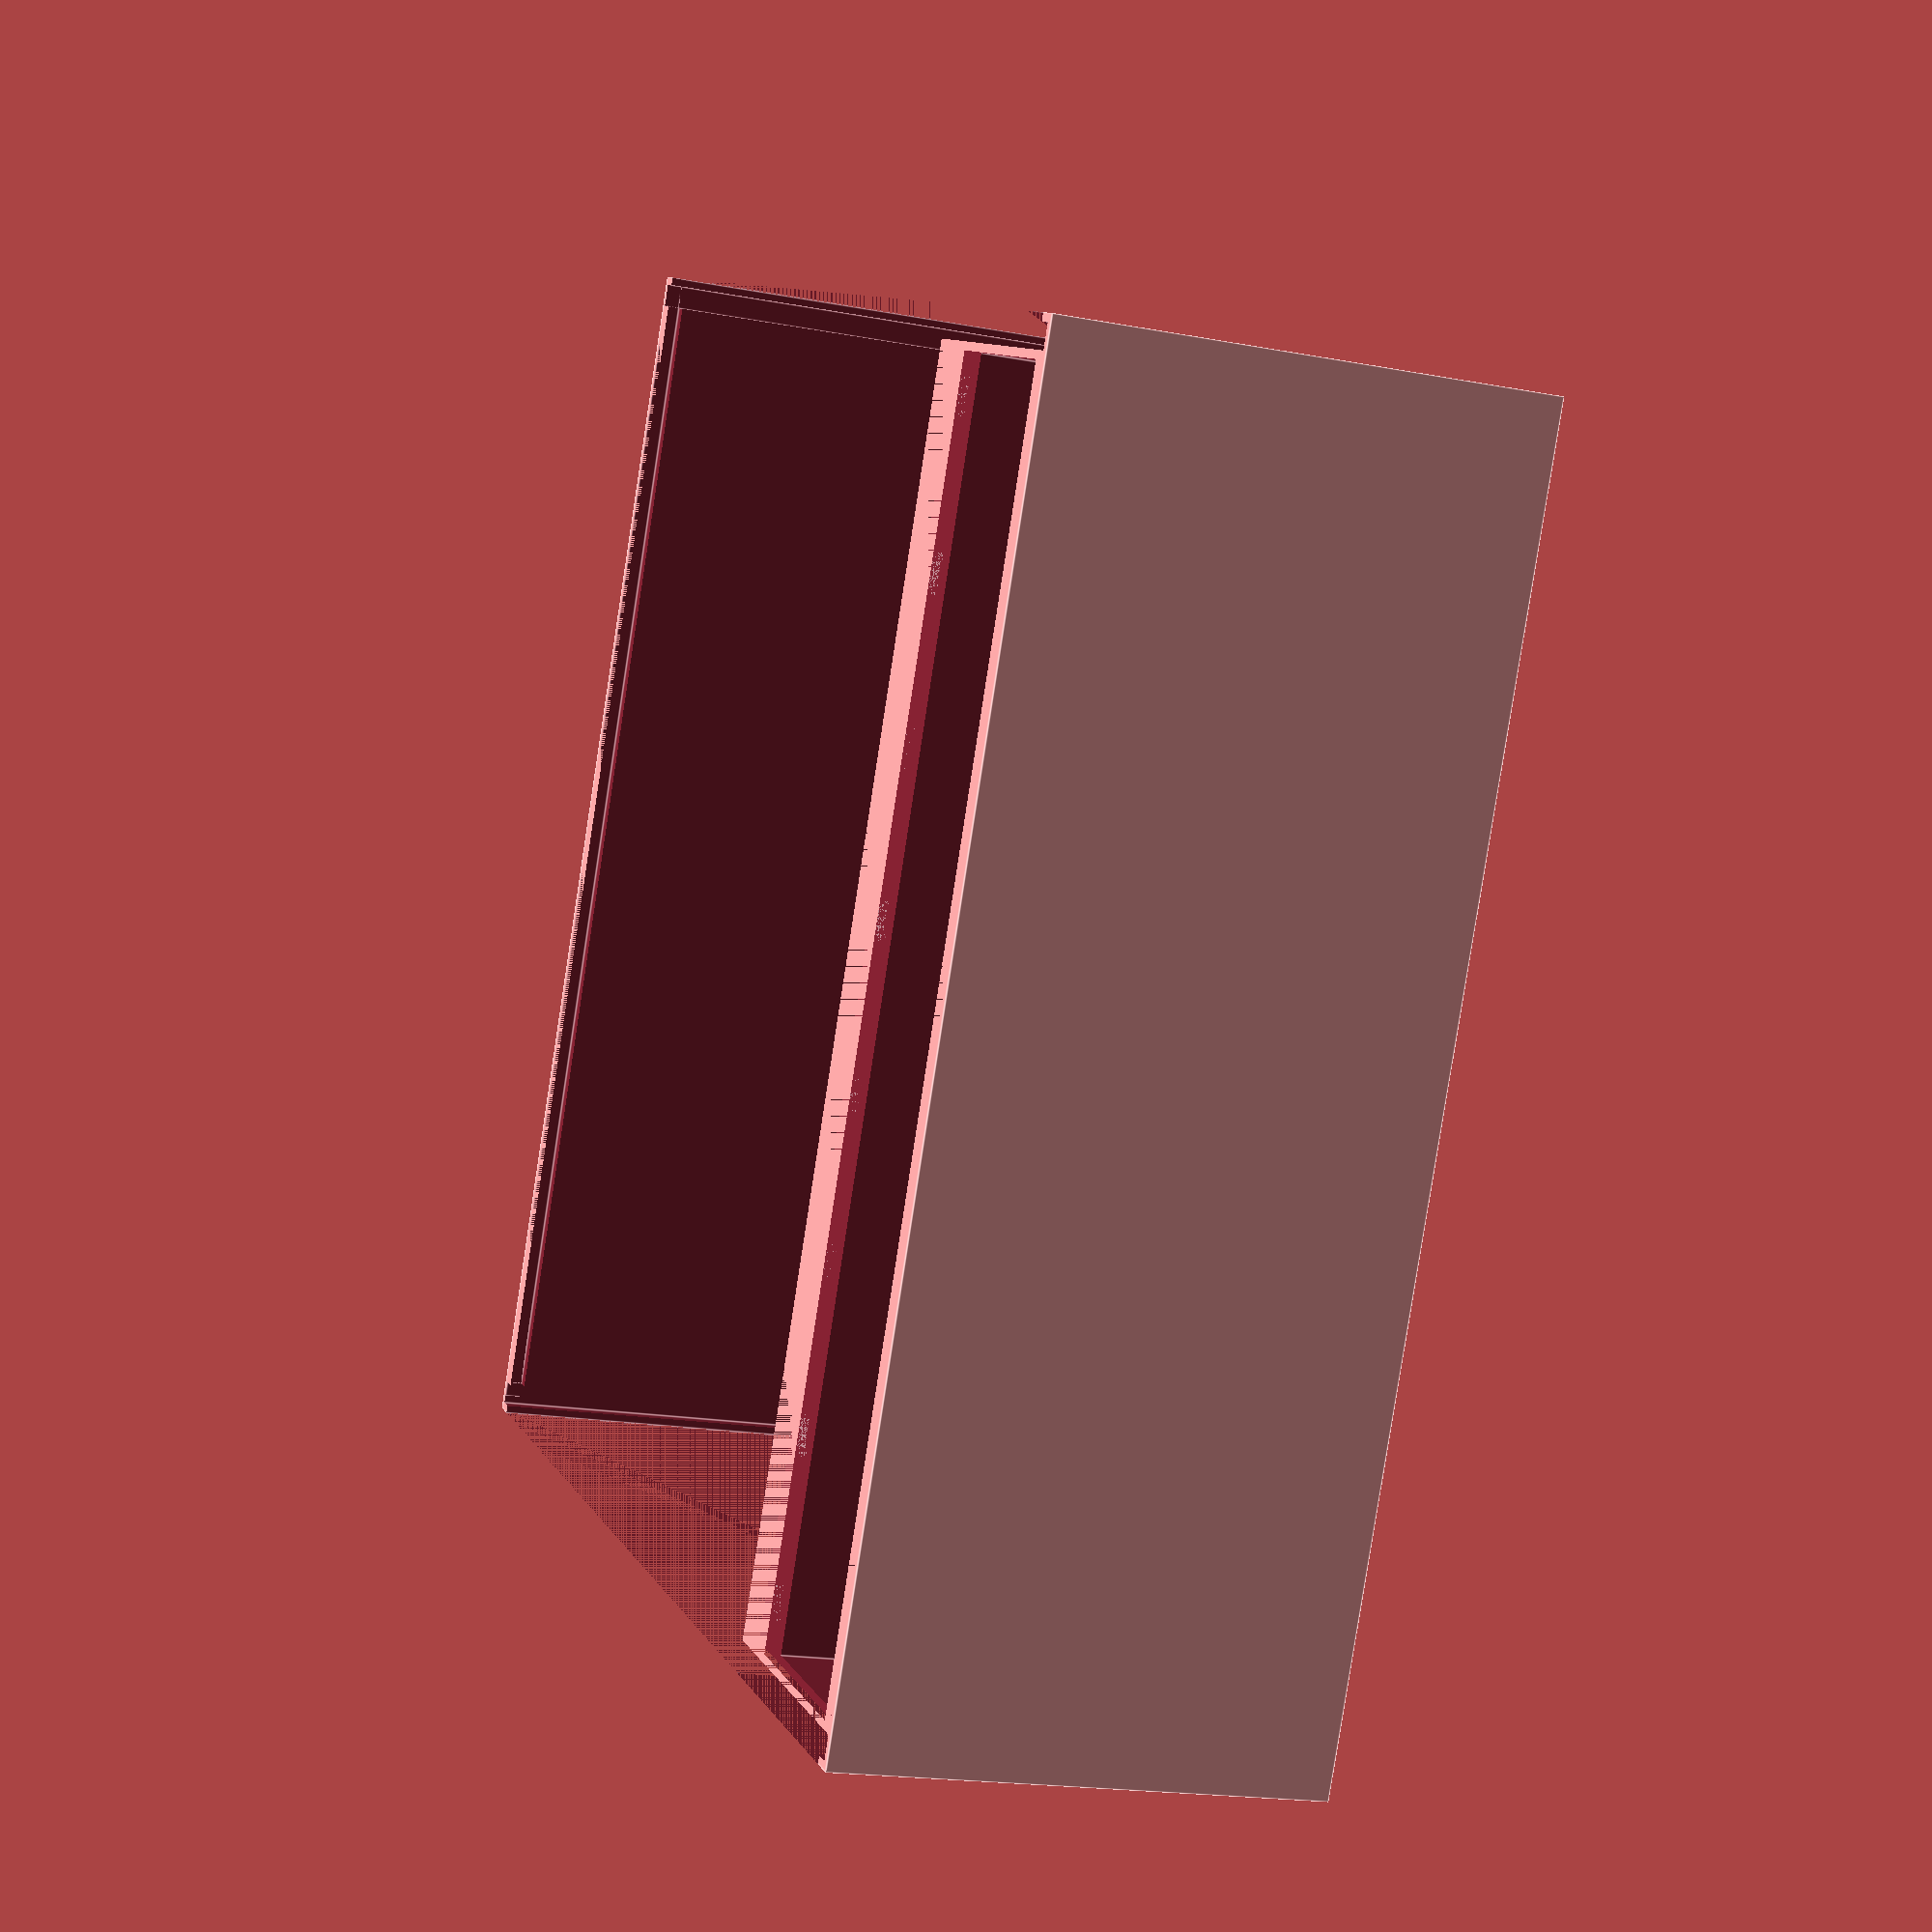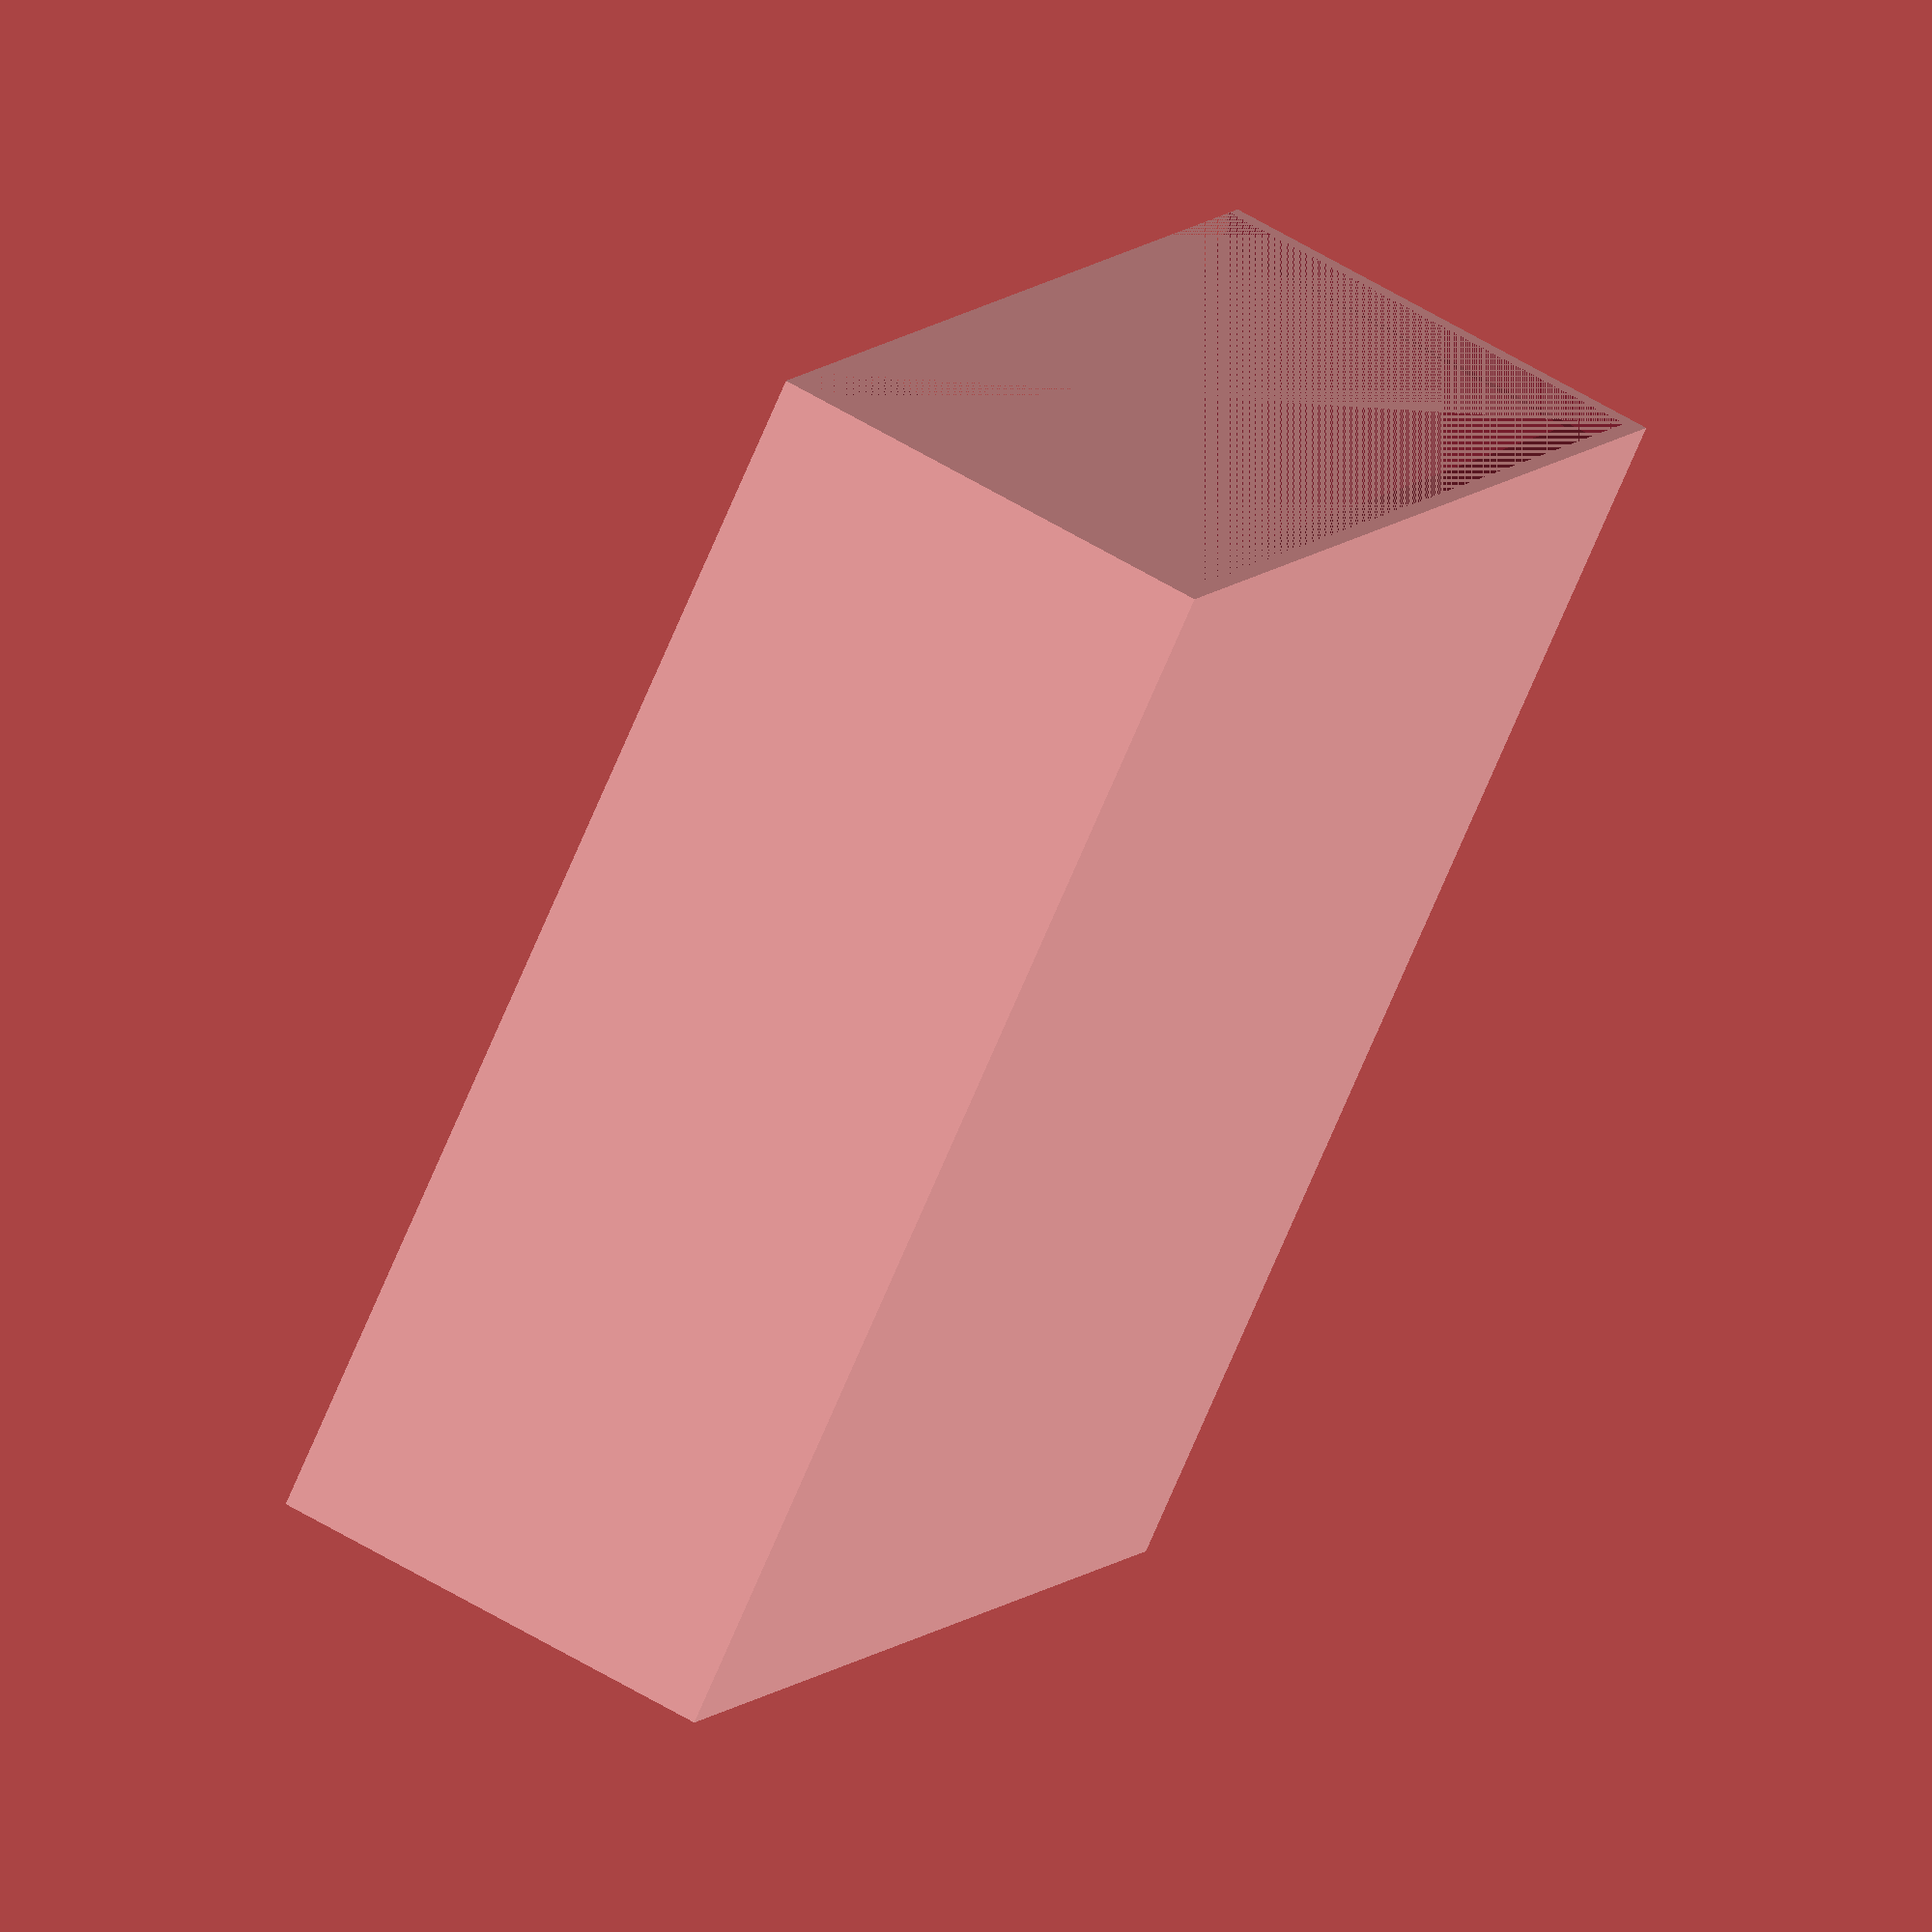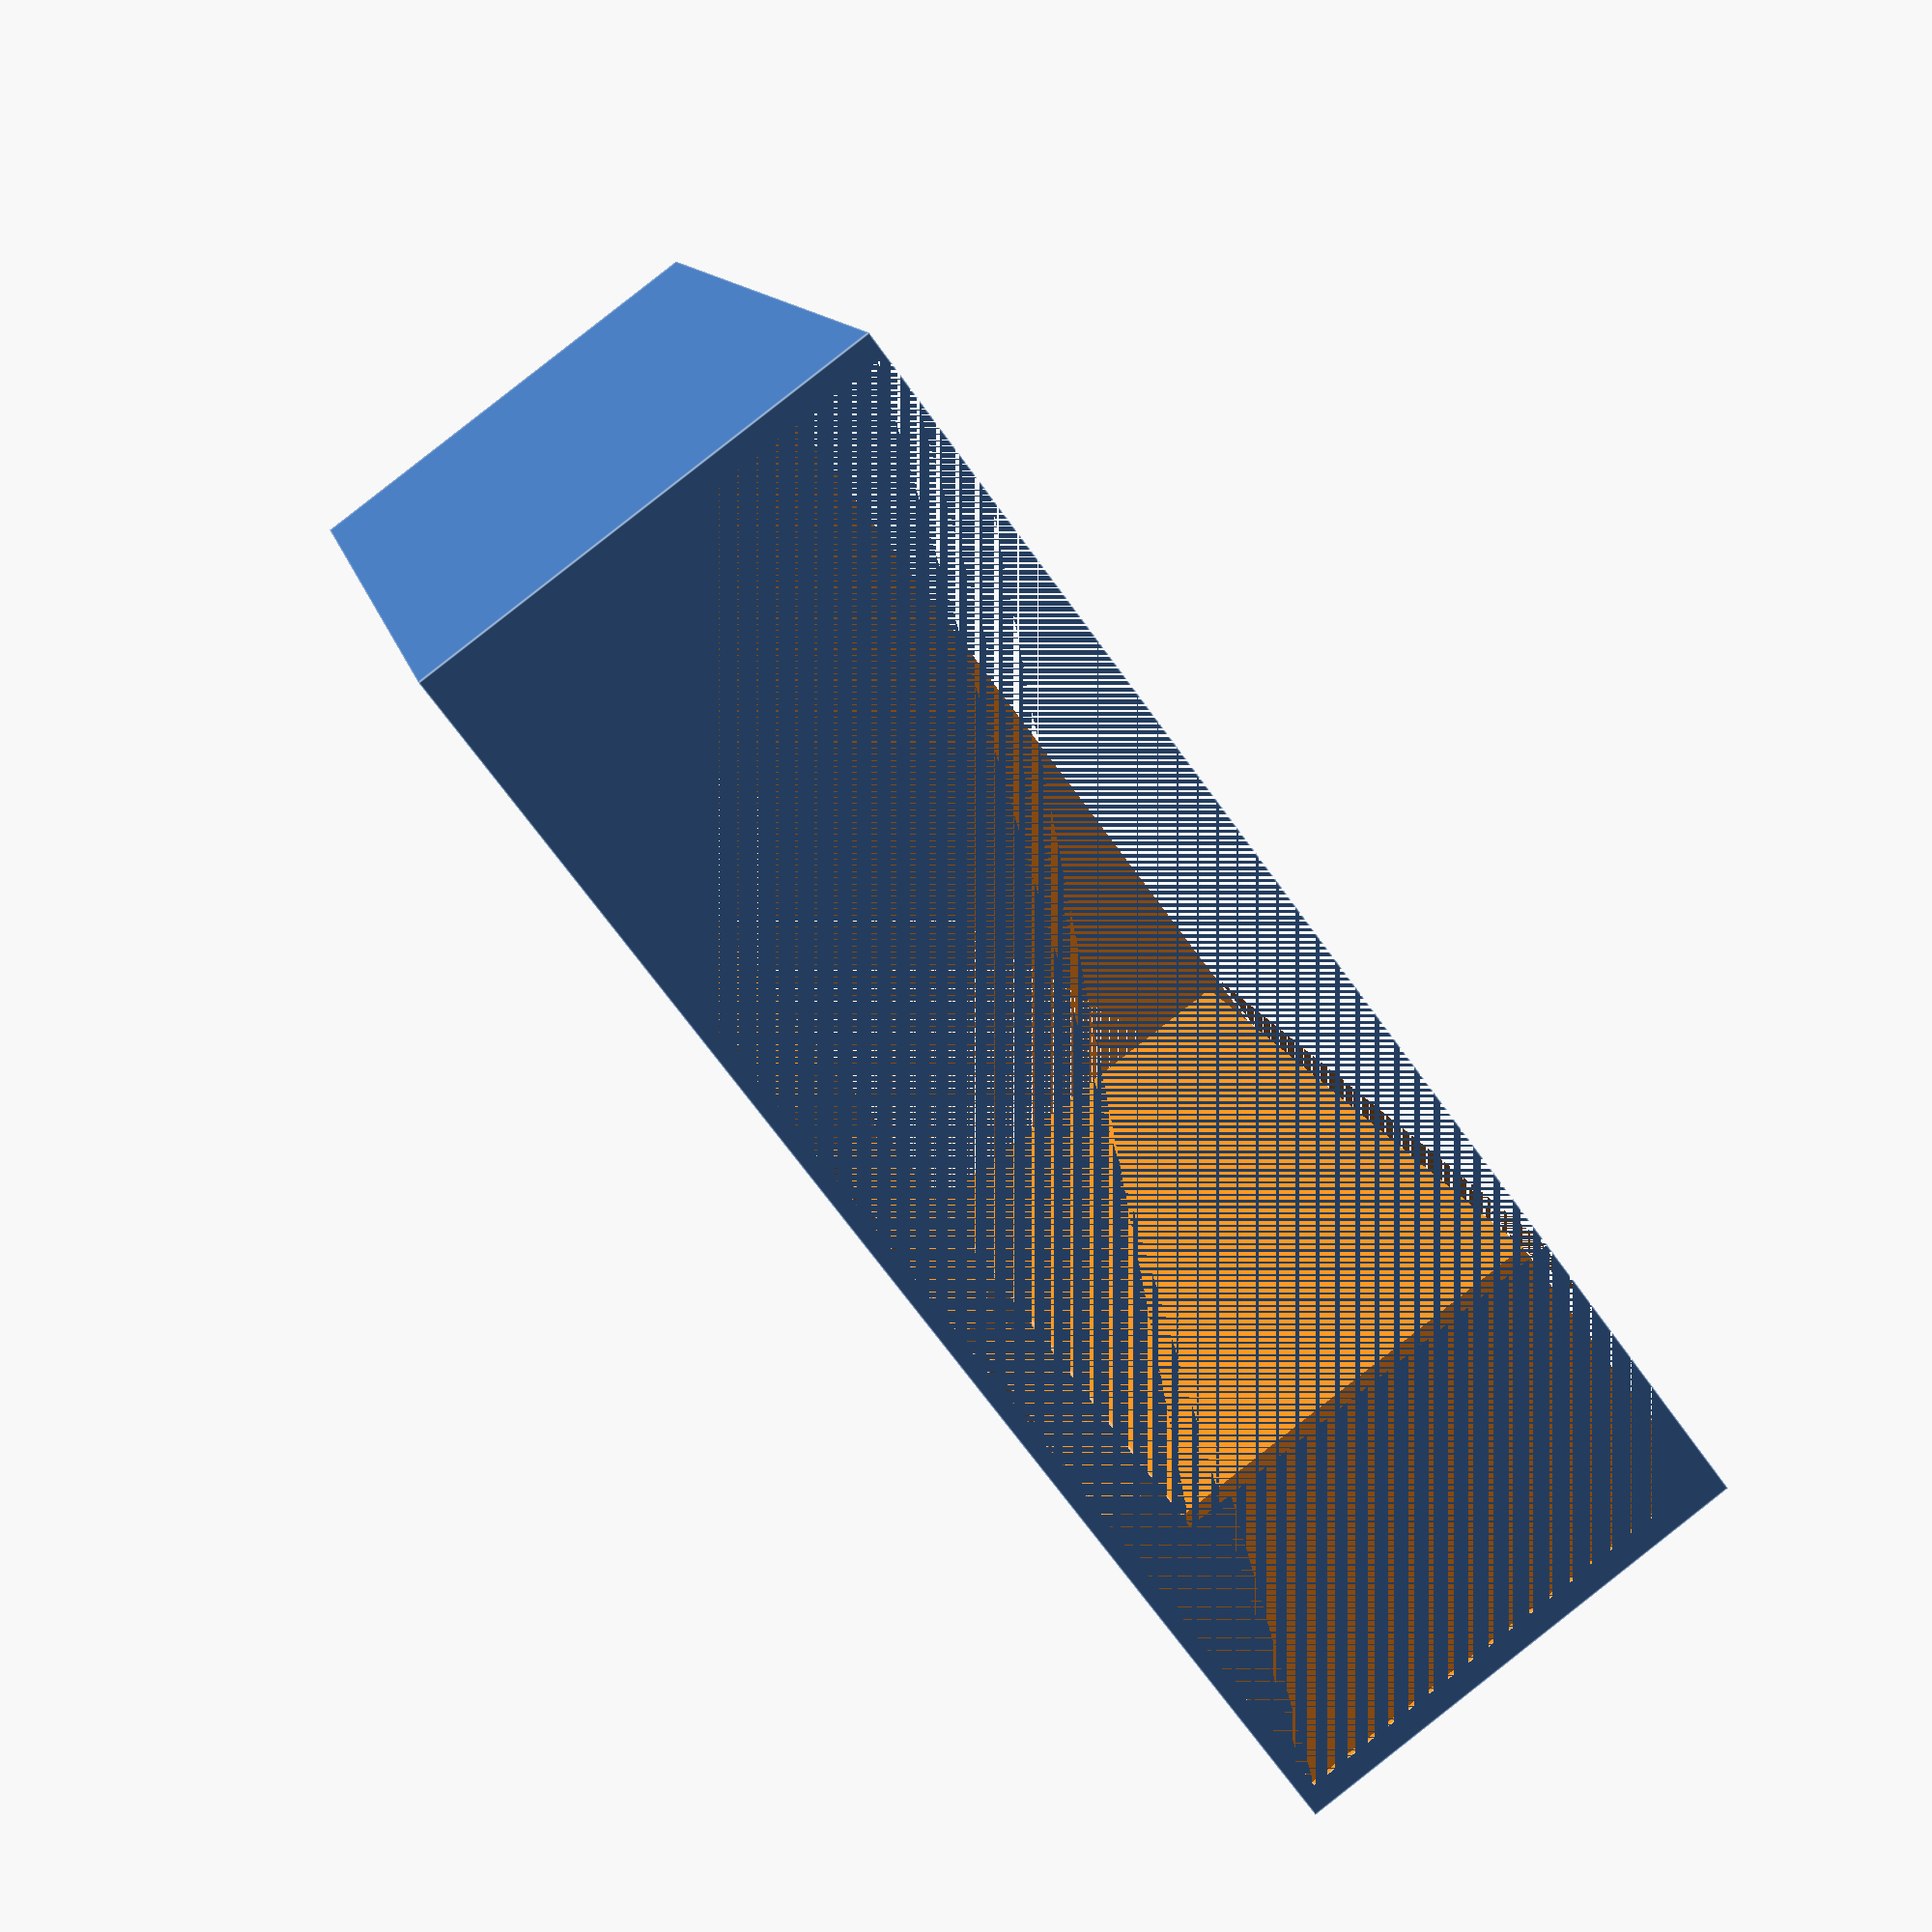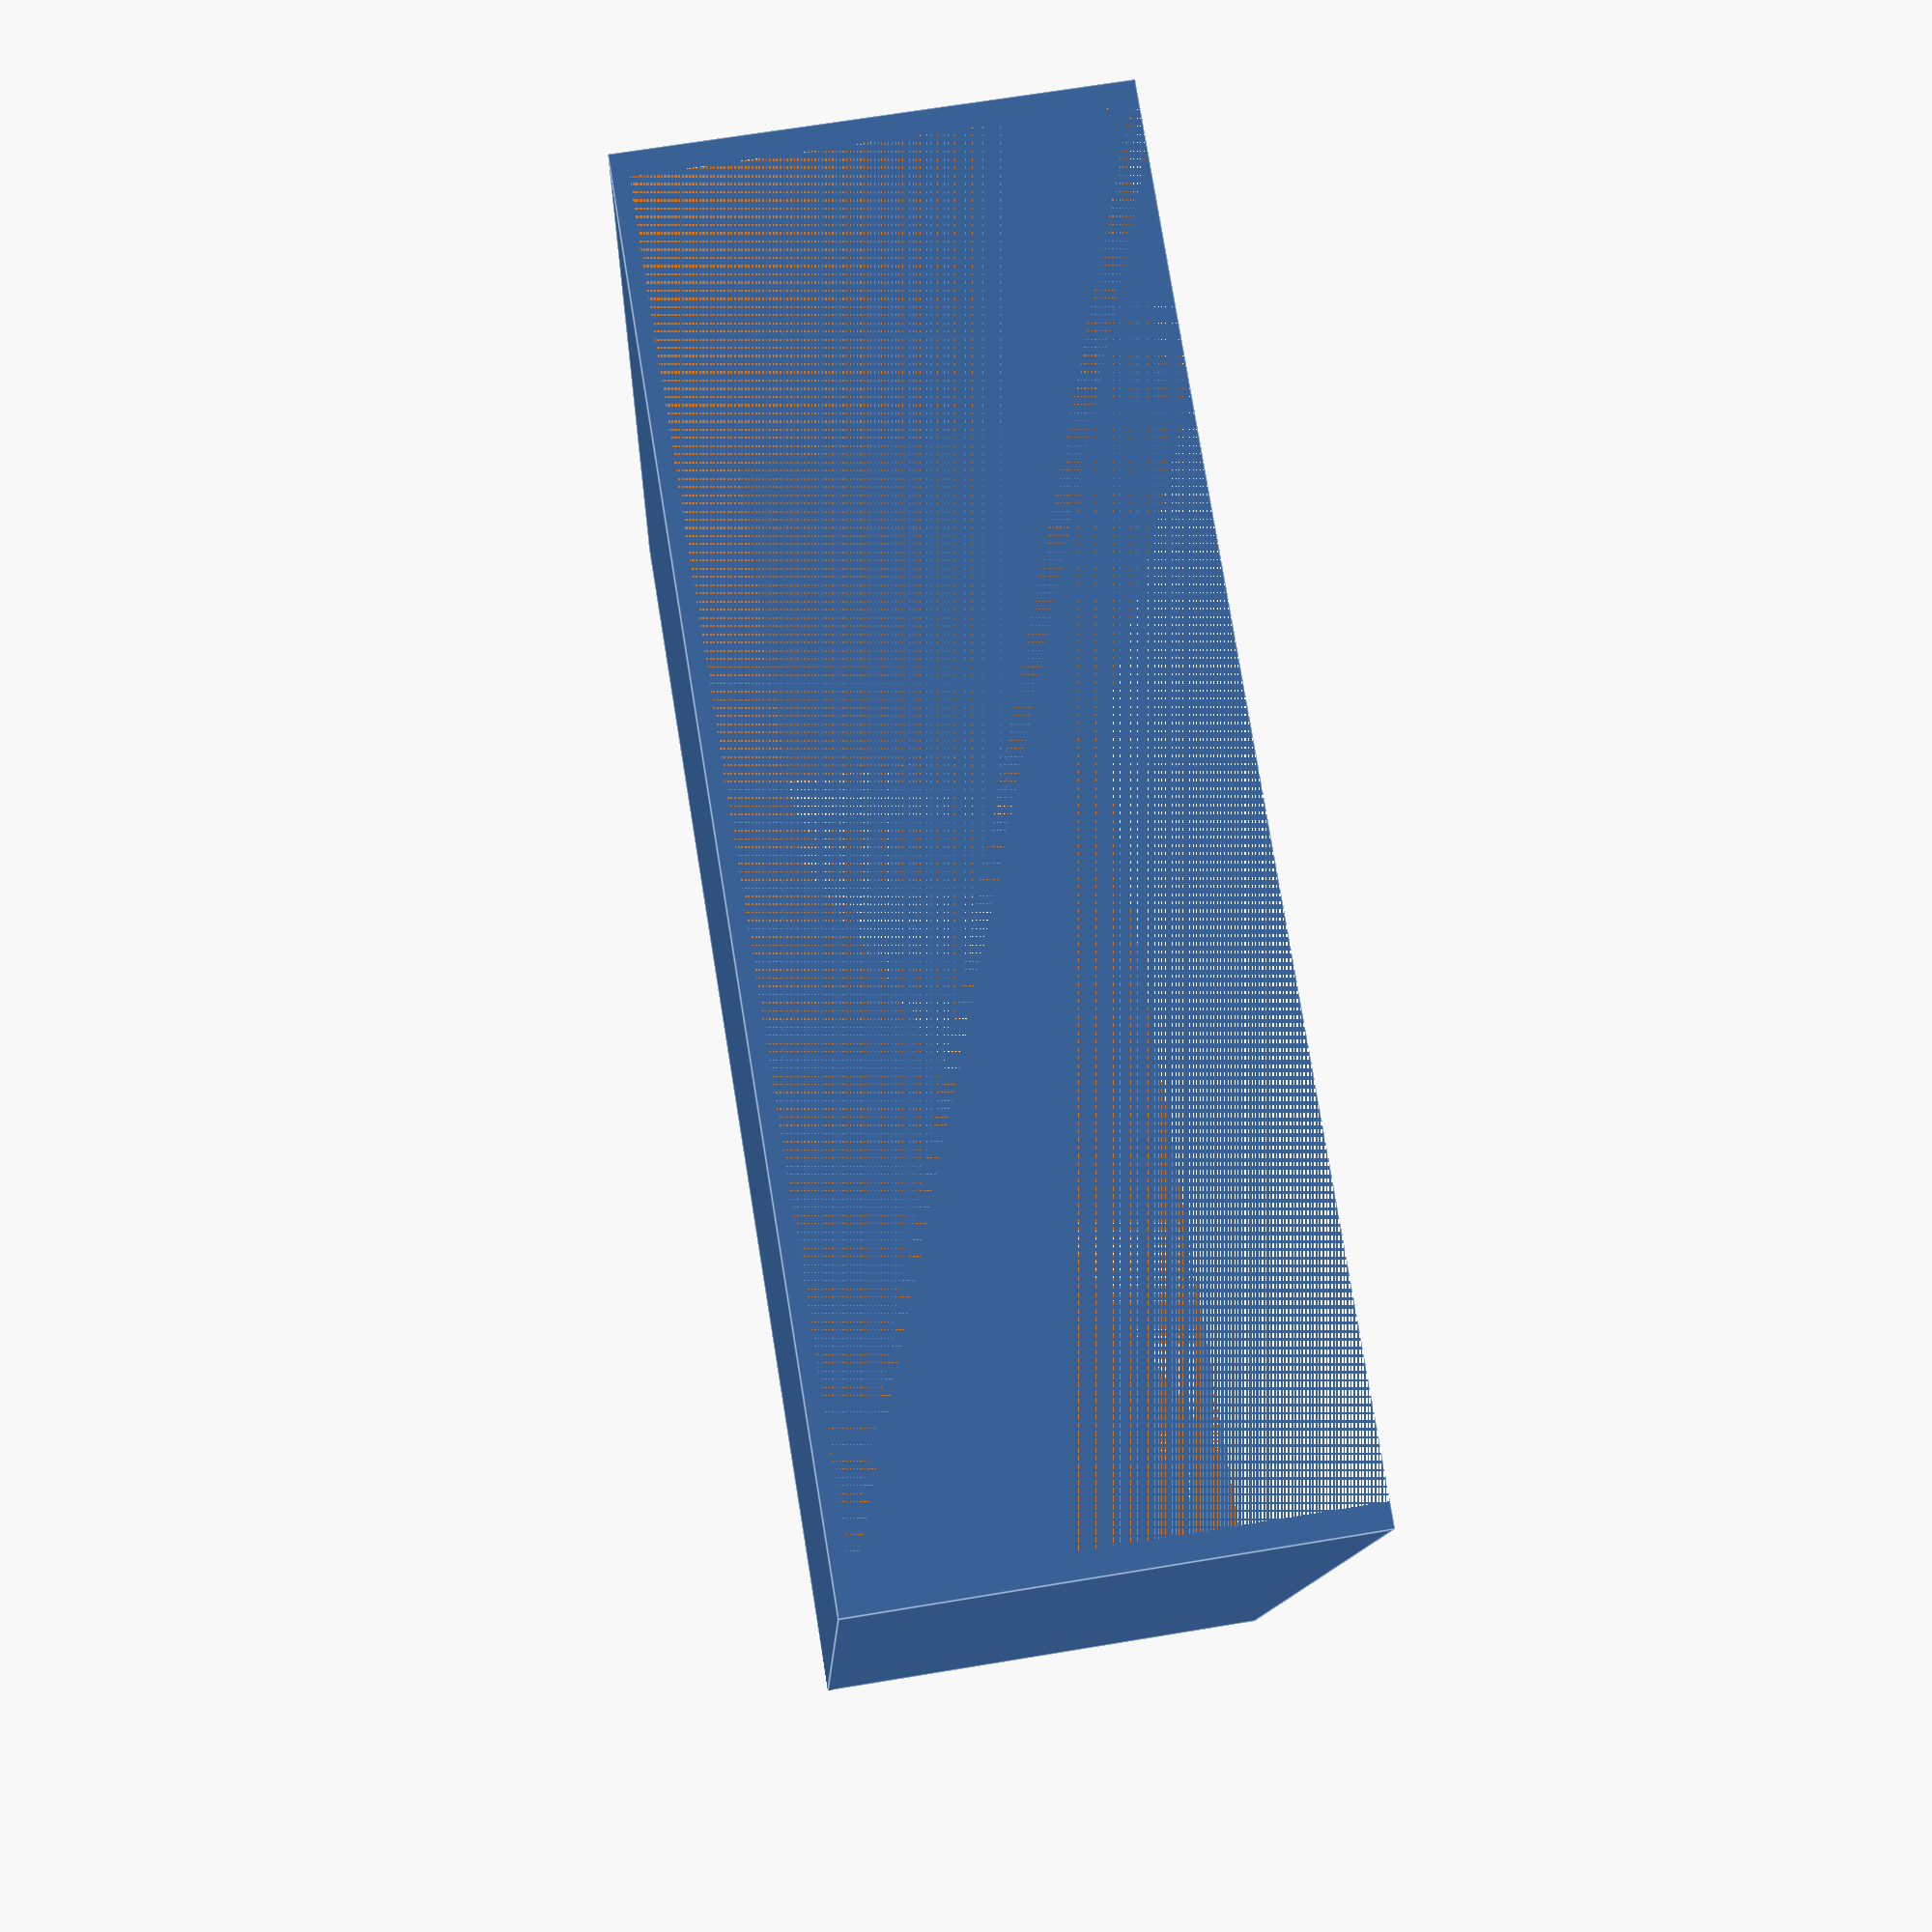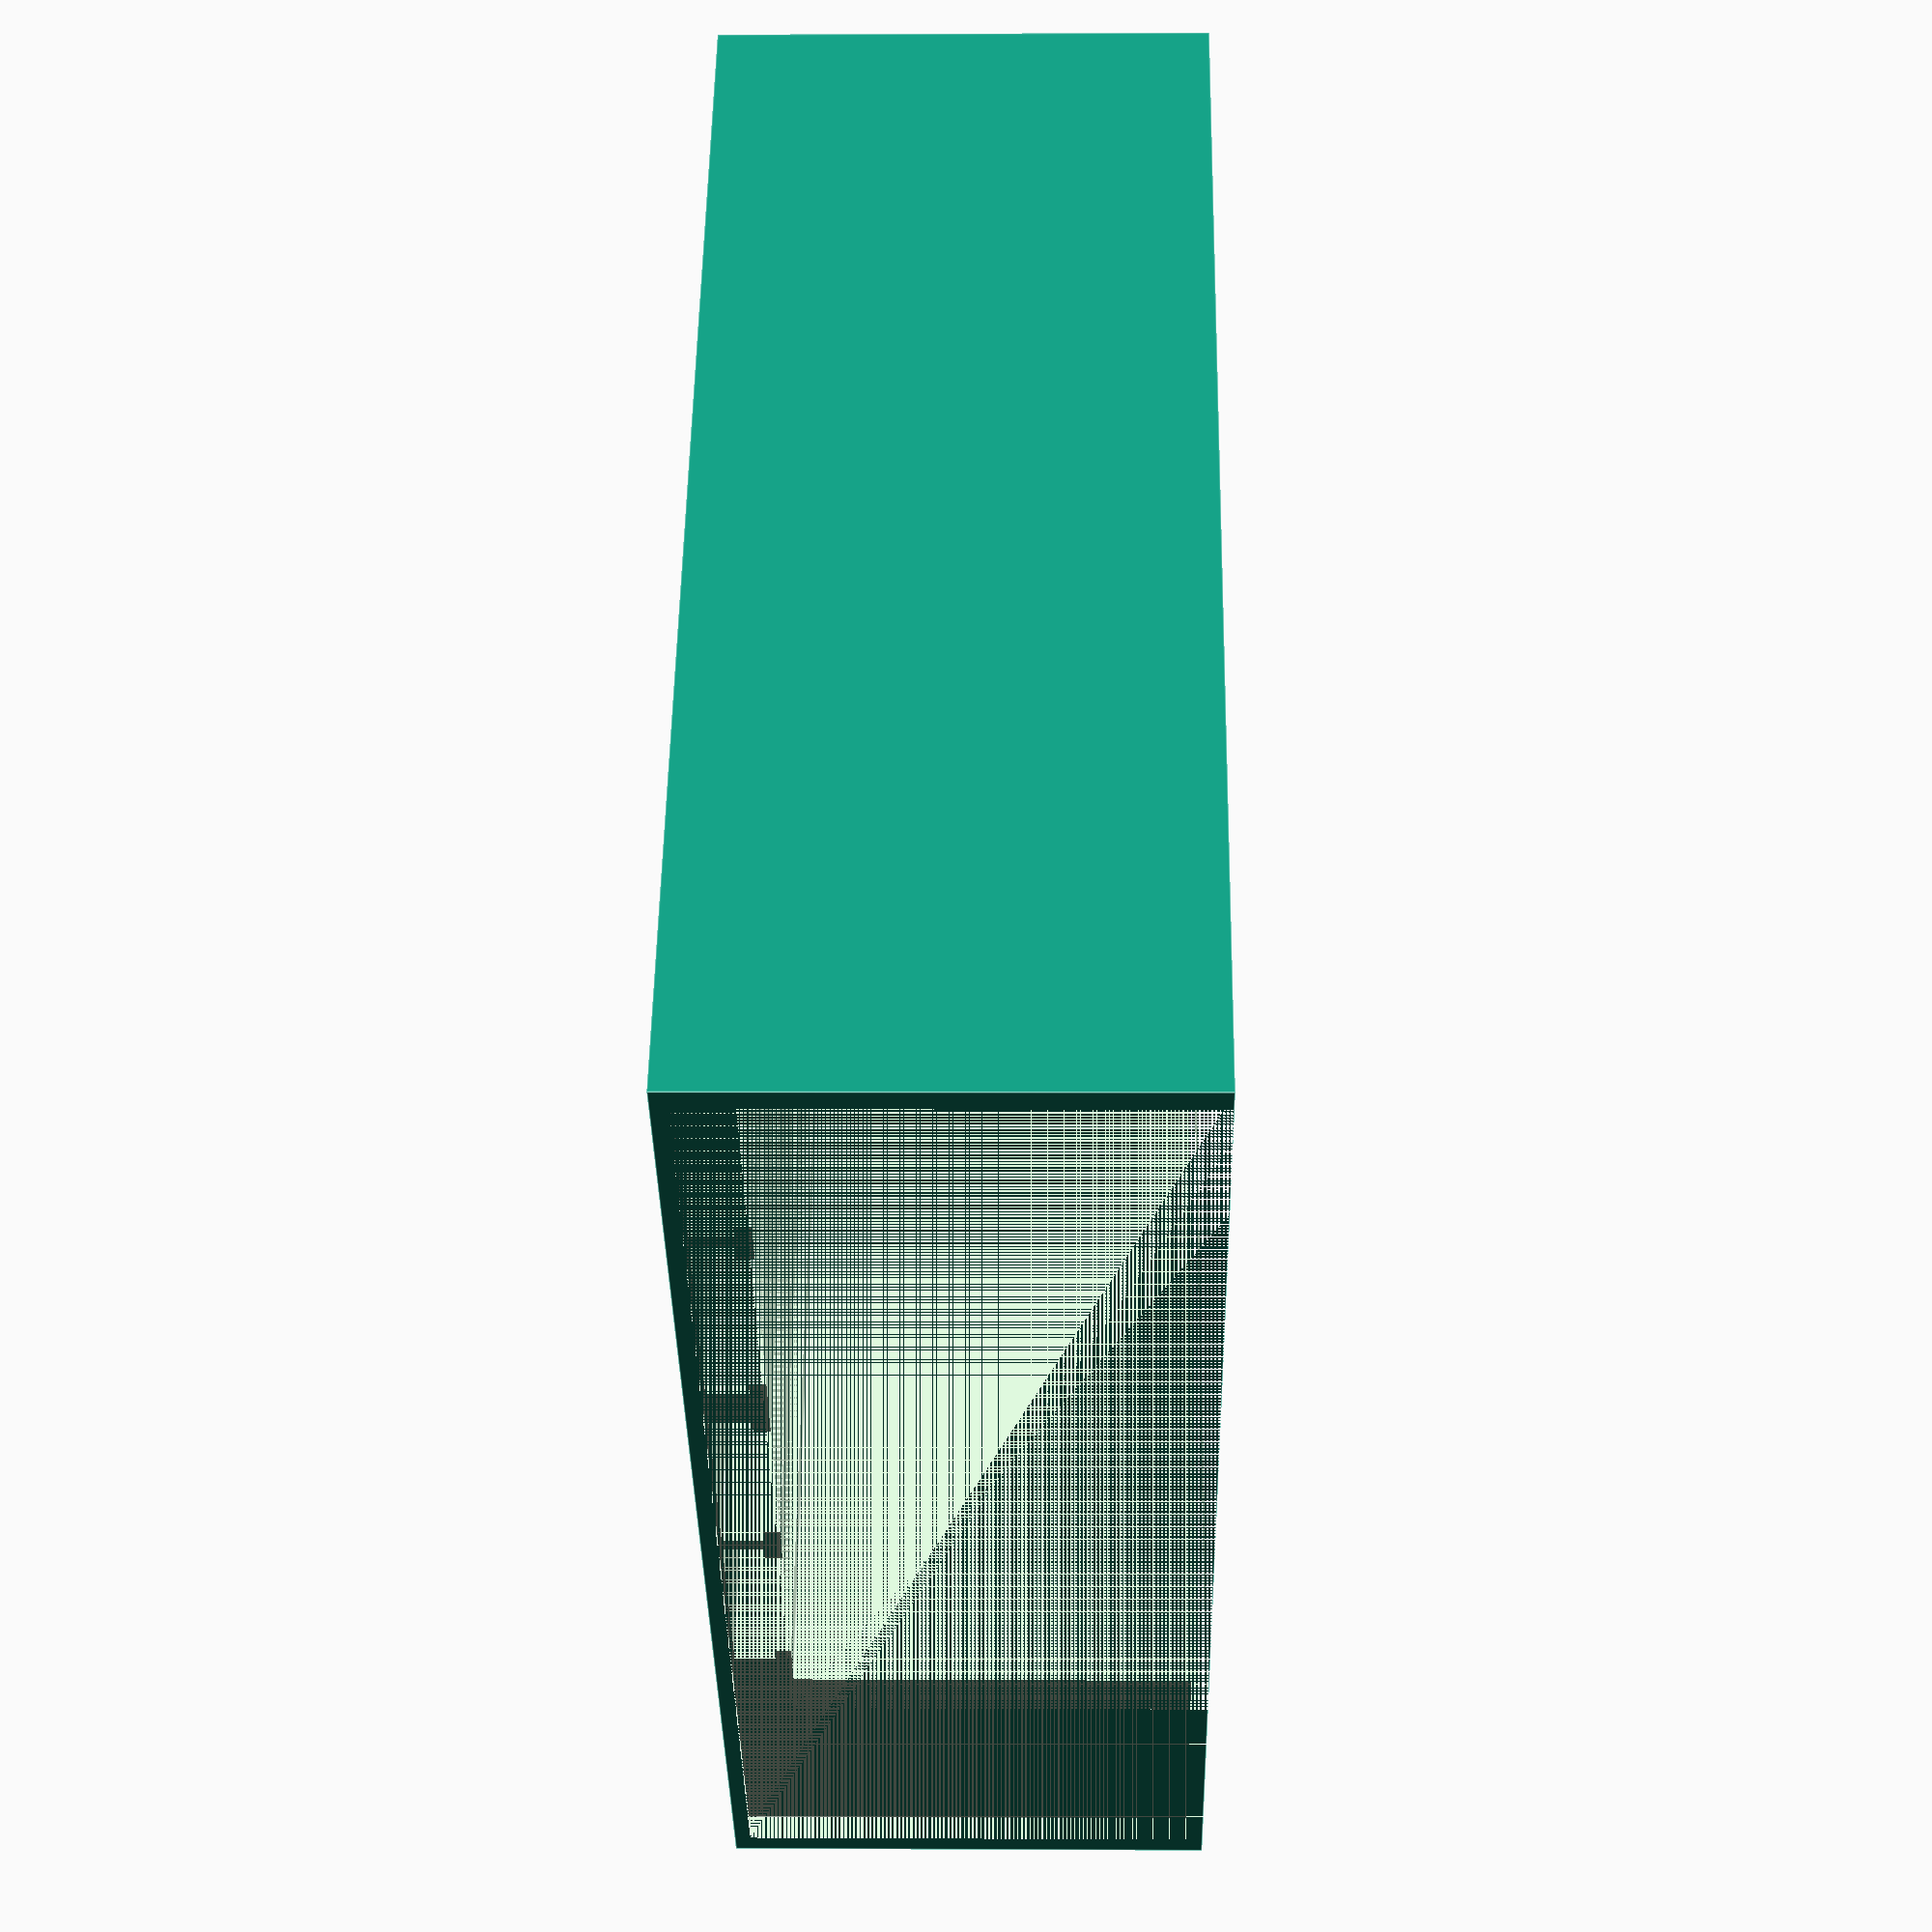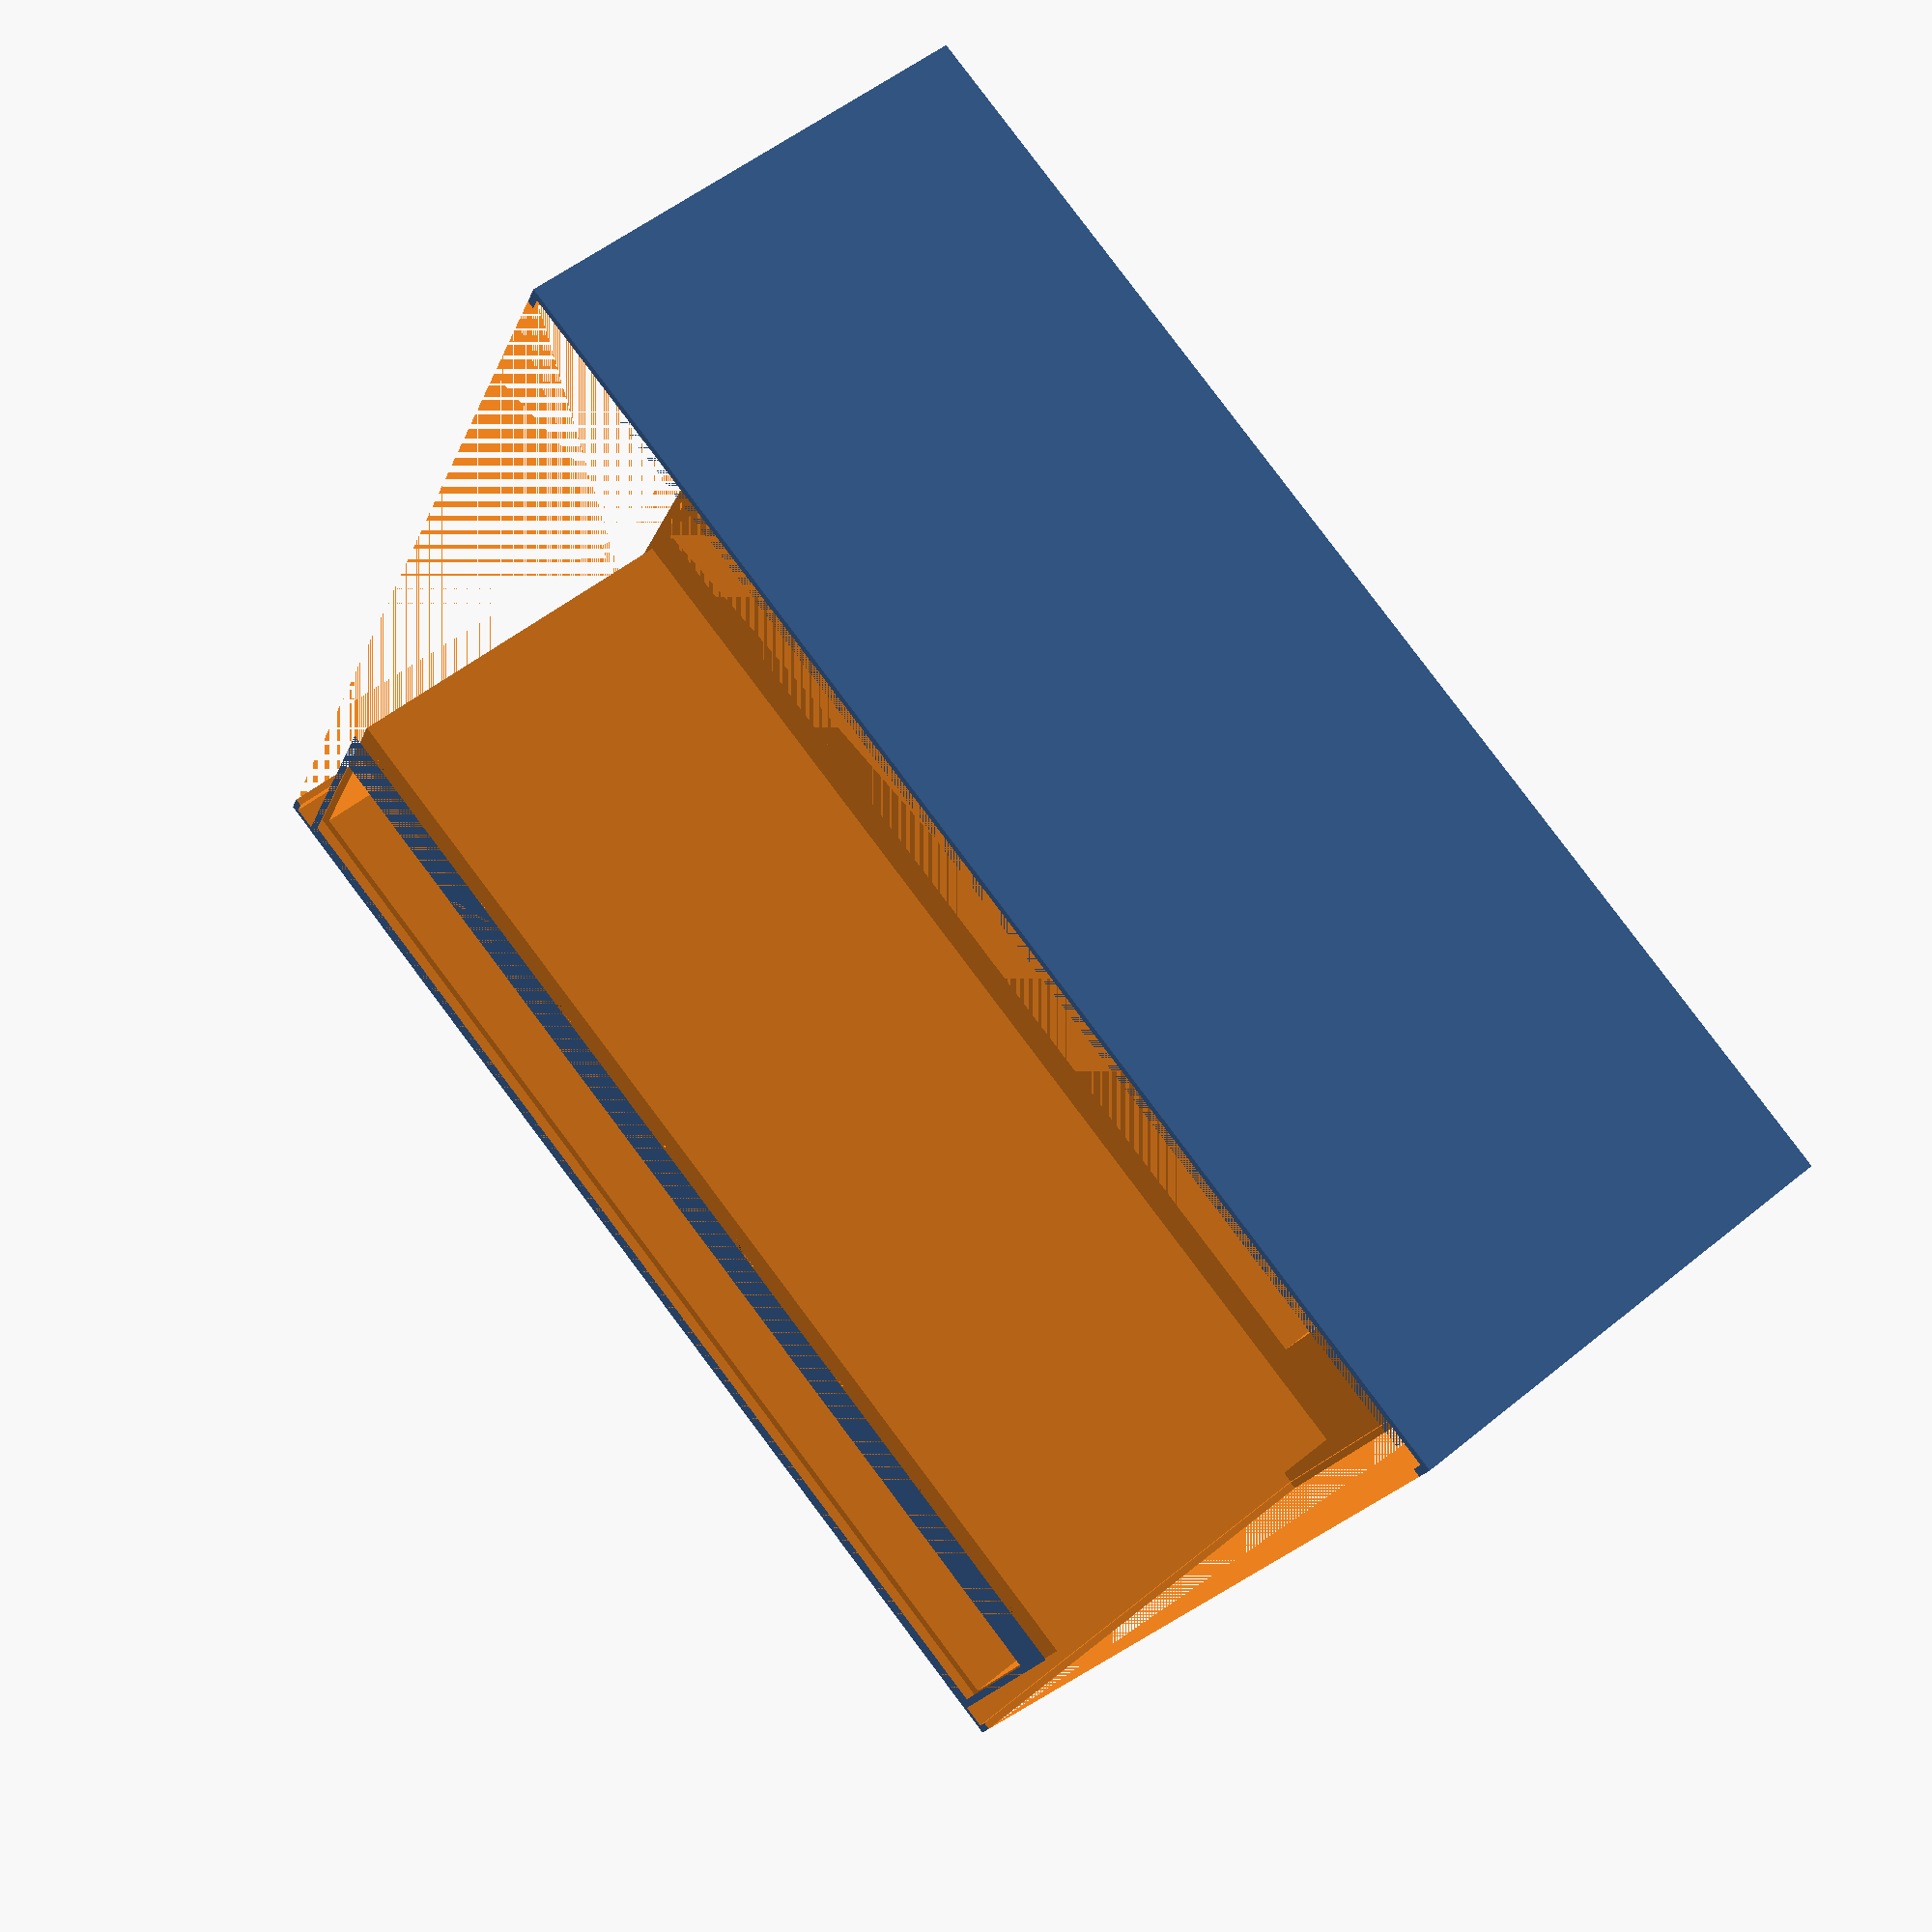
<openscad>
$fn=360;
//67x93x22
x=165;
y=160;
z=60;
baseironheadsx=29;
baseironheadsz=5;
baseenforcersx=26;
baseenforcersz=5;

//square([x+4,y+4]);
difference() {
    translate([0,0,0])
    cube([x,y,z]);
    //main gap
    translate([3,0,9])
    cube([x-40,y-2,z]);
    //dice gap
    translate([x-28,5,1])
    cube([x-140,y-10,z]);
    for ( y1= [10,30,50,70,90,110,130,150] ) {
      translate ([x-32,y1,z-3])
      cylinder(h=1,d=5);
    }
    //slide gaps
    translate([1,1,1])
    cube([x-2,3,z]);
    translate([1,y-4,1])
    cube([x-2,3,z]);
    //front gap
    translate([3,0,2])
    cube([x-6,2,z]);
    //back gap
    translate([3,y-2,2])
    cube([x-6,2,z]);
    //top gap
    translate([1,2,z-2])
    cube([x-2,y-3,2]);
    for ( x1= [3,34] ) {
      translate([x1,3,2])
      cube([baseironheadsx,y-20,baseironheadsz]);
      translate([x1+2,3,4])
      cube([baseironheadsx-4,y-20,baseironheadsz]);
    }
    for ( x1= [69,97] ) {
      translate([x1,3,2])
      cube([baseenforcersx,y-20,baseenforcersz]);
      translate([x1+2,3,4])
      cube([baseenforcersx-4,y-20,baseenforcersz]);
    }
}
//difference () {
//  translate ([0,y/4,z-3])
//  cube([x,8,2]);
//  for ( x1= [10,30,50,70,90,110,130,150] ) {
//    translate ([x1,y/4+4,z-2])
//    cylinder(h=1,d=5);
//  }
//}
//difference () {
//  translate ([0,((y/4)*3),z-3])
 // cube([x,8,2]);
 // for ( x1= [10,30,50,70,90,110,130,150] ) {
 //   translate ([x1,((y/4)*3+4),z-2])
 //   cylinder(h=1,d=5);
//  }
//}
</openscad>
<views>
elev=18.7 azim=26.7 roll=70.1 proj=p view=edges
elev=298.8 azim=311.2 roll=121.4 proj=o view=wireframe
elev=272.9 azim=162.6 roll=231.9 proj=p view=edges
elev=293.2 azim=347.8 roll=260.5 proj=p view=edges
elev=179.5 azim=218.2 roll=268.7 proj=p view=edges
elev=128.4 azim=295.3 roll=131.7 proj=p view=solid
</views>
